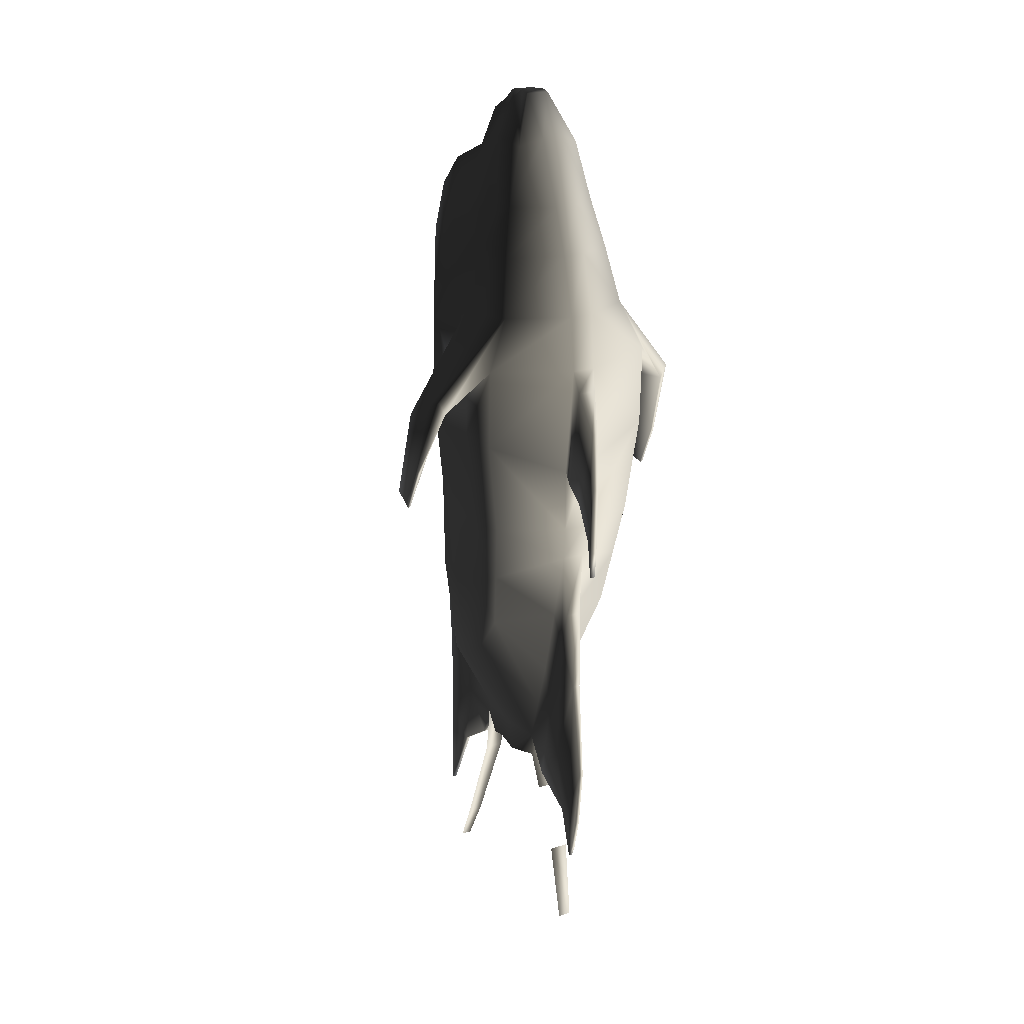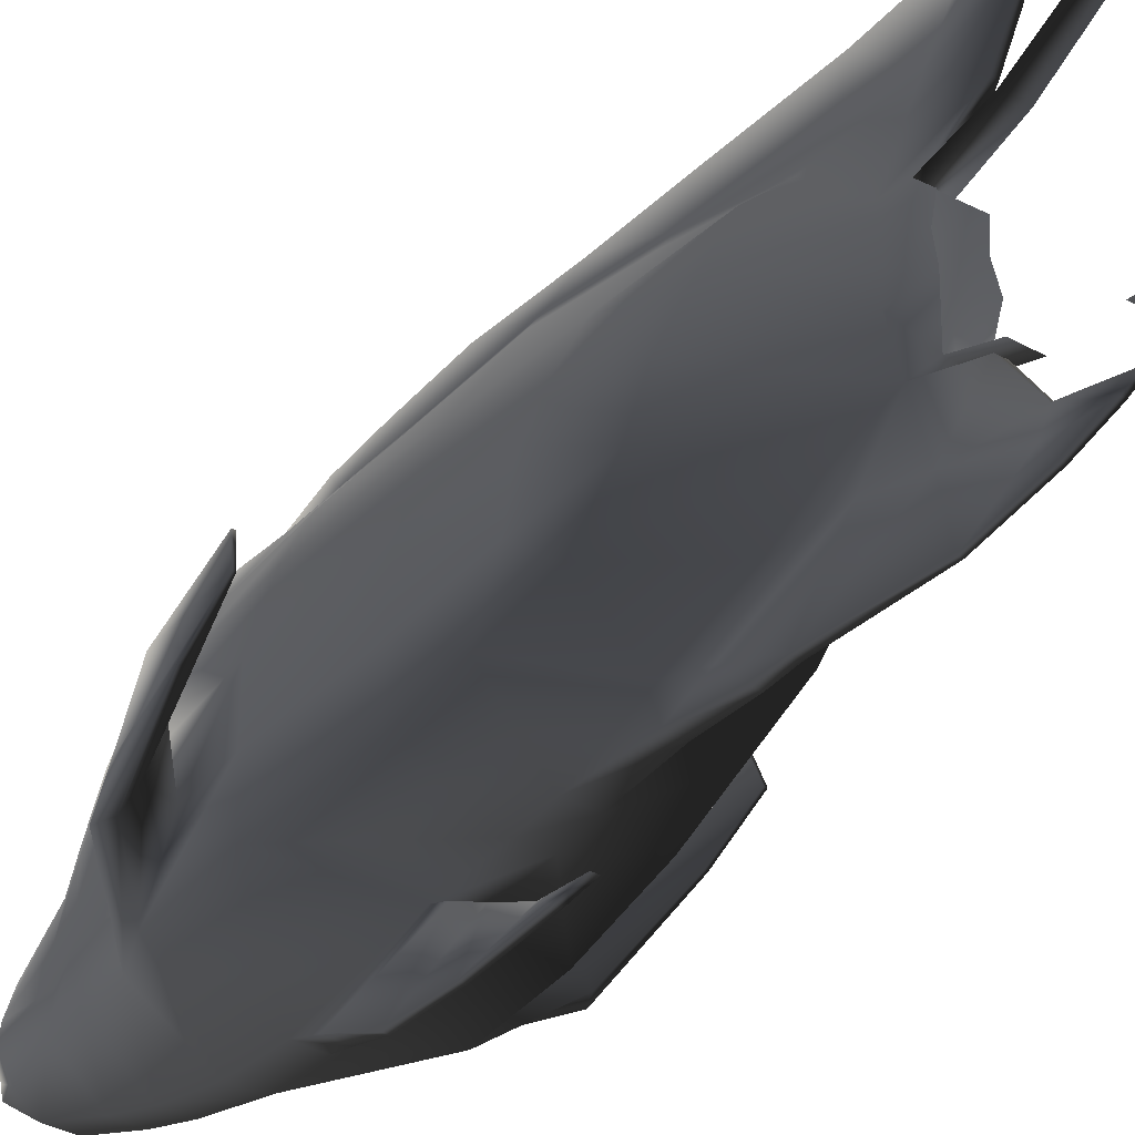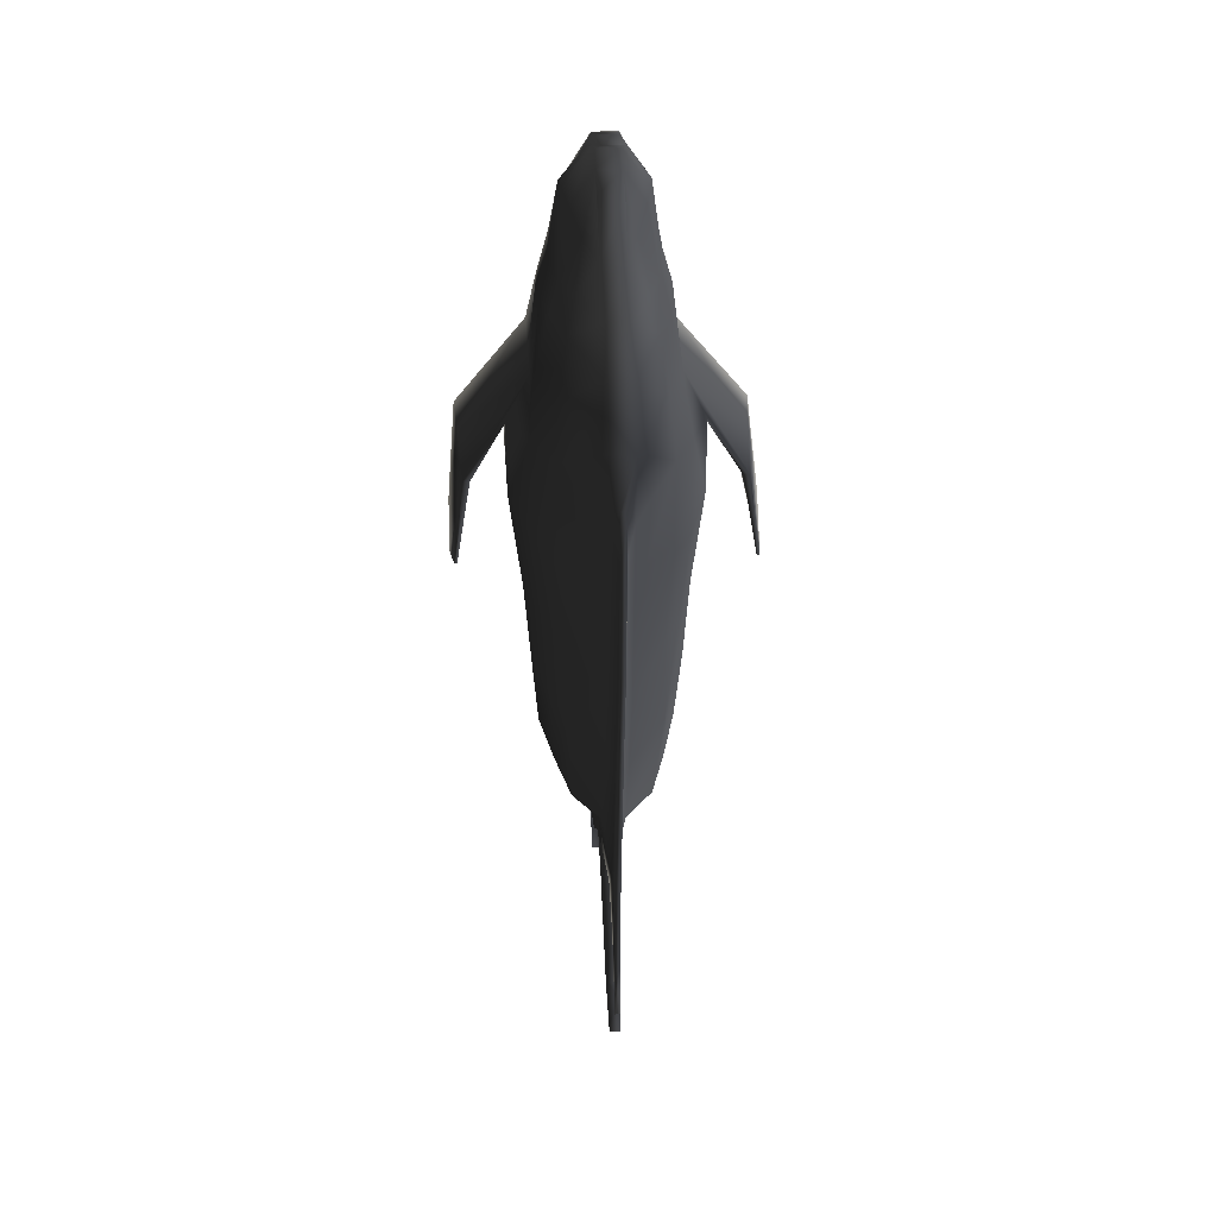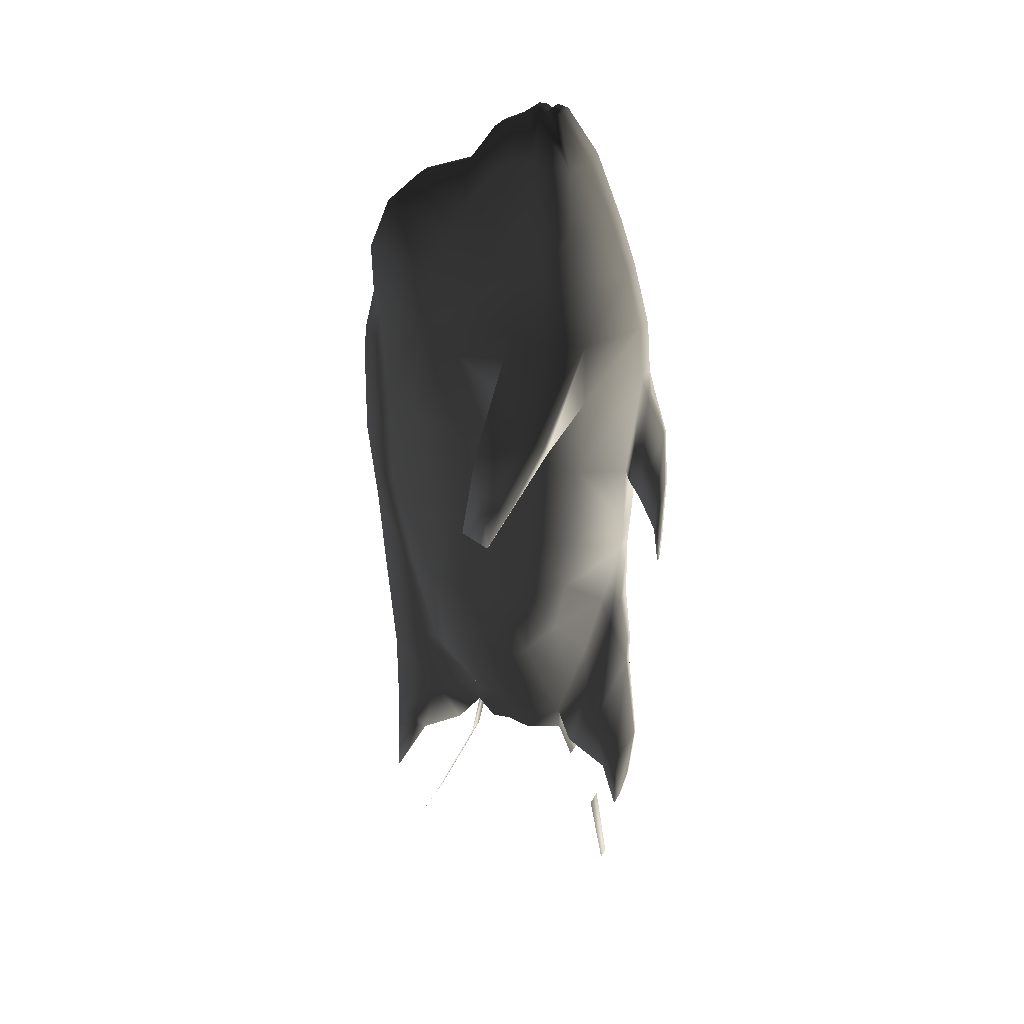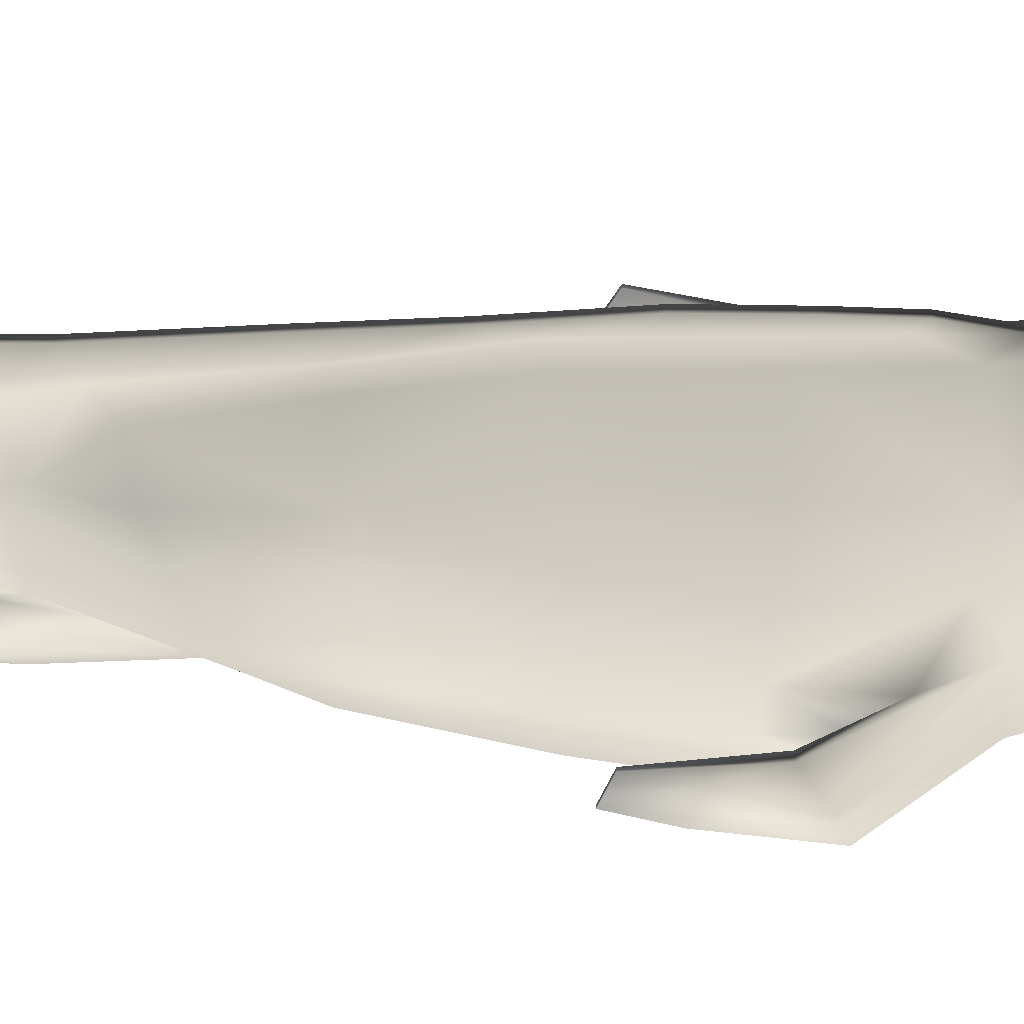
<metadata>
{"format":"obj","ext":"obj","renderer":"f3d","projection":"perspective","resolution":1024,"background":"white","views":[{"elev":19.4,"azim":-29.0,"up":"+Z"},{"elev":-37.7,"azim":143.4,"up":"+Y"},{"elev":40.2,"azim":175.3,"up":"+Z"},{"elev":29.7,"azim":-66.2,"up":"+Z"},{"elev":59.2,"azim":-90.0,"up":"+Y"}]}
</metadata>
<code>
g default
v 0.147 -0.9188 1.421
v 0.1514 -0.6831 0.8955
v 0.7586 -0.7714 2.118
v 0.1418 -1.127 2.199
v 0.819 -0.93 2.764
v 0.1365 -1.34 2.987
v 1.003 -1.163 4.462
v 0.9992 -1.202 5.344
v 0.1246 -1.54 5.291
v 0.1314 -1.379 4.065
v 0.7458 -1.092 5.9
v 0.6306 -0.9331 6.53
v 0.121 -1.313 6.553
v 0.1223 -1.488 5.898
v 0.1547 -0.5641 0.3638
v 0.7639 -0.3889 1.653
v 0.8244 -0.4255 2.513
v 1.008 -0.596 4.483
v 1.006 -0.6127 5.032
v 0.7503 -0.597 5.832
v 0.6595 -0.5317 6.618
v 0.2458 -0.1611 0.396
v 0.7682 -0.01222 1.425
v 0.8294 0.08193 2.39
v 1.013 -0.03737 4.477
v 1.009 -0.1395 5.297
v 0.7539 -0.1822 5.842
v 0.6365 -0.2956 6.652
v 0.2259 0.07786 0.3885
v 0.6197 0.4651 1.248
v 0.6643 0.5612 2.317
v 0.8011 0.68 4.518
v 0.7956 0.5888 5.585
v 0.7305 0.2946 6.175
v 0.5745 0.2062 6.75
v -0.1068 -0.9166 1.416
v -0.112 -1.124 2.193
v -0.7218 -0.7586 2.083
v -0.1025 -0.6809 0.8896
v -0.1174 -1.338 2.982
v -0.7906 -0.9162 2.726
v -0.1293 -1.538 5.285
v -0.9982 -1.185 5.298
v -0.994 -1.145 4.415
v -0.1225 -1.377 4.059
v -0.1329 -1.311 6.547
v -0.6356 -0.9222 6.5
v -0.7479 -1.079 5.865
v -0.1315 -1.486 5.892
v -0.7164 -0.3761 1.618
v -0.0991 -0.5619 0.3579
v -0.7852 -0.4117 2.476
v -0.9918 -0.5955 4.985
v -0.9892 -0.5788 4.436
v -0.6583 -0.5209 6.588
v -0.7434 -0.5842 5.797
v -0.7122 0.000509 1.391
v -0.1834 -0.1574 0.386
v -0.7803 0.09577 2.352
v -0.9889 -0.1223 5.25
v -0.9844 -0.02019 4.43
v -0.6297 -0.2847 6.622
v -0.7398 -0.1694 5.807
v -0.554 0.4752 1.221
v -0.1594 0.08117 0.3795
v -0.6064 0.5721 2.287
v -0.766 0.6023 5.549
v -0.7605 0.6934 4.481
v -0.5624 0.215 6.726
v -0.6783 0.3047 6.147
v 0.04702 -1.399 -0.8424
v 0.04441 -1.5 -0.448
v 0.002265 -1.499 -0.449
v 0.004869 -1.399 -0.8434
v 0.05687 -1.448 1.646
v -0.0278 -1.447 1.644
v -0.02863 -1.441 1.358
v 0.06034 -1.441 1.36
v 0.03647 -1.812 3.18
v -0.02722 -1.812 3.178
v -0.02566 -1.786 2.874
v 0.03803 -1.787 2.875
v 0.1207 -0.4833 8.234
v 0.1216 -0.3556 8.266
v -0.1322 -0.3534 8.26
v -0.1332 -0.4811 8.228
v 0.1948 -0.2762 8.187
v -0.2034 -0.274 8.181
v 0.1573 -0.2123 8.242
v -0.1652 -0.2101 8.236
v 0.1235 -0.1402 8.253
v -0.1303 -0.138 8.247
v 0.1333 0.6276 7.549
v -0.1206 0.6298 7.543
v -0.1256 0.286 8.005
v 0.1282 0.2838 8.011
v 0.05957 2.111 4.656
v 0.004158 2.112 4.655
v 0.001419 2.082 5.218
v 0.05683 2.082 5.219
v 0.07449 1.824 0.7201
v 0.07875 1.824 -0.2448
v 0.02334 1.825 -0.2461
v 0.01908 1.825 0.7188
v -0.003517 1.532 -2.099
v 0.1169 1.531 -2.097
v 0.1071 -1.195 -1.918
v -0.04215 -1.194 -1.921
v 0.04822 -1.335 -0.99
v 0.006077 -1.334 -0.991
v 0.3536 -0.7169 7.702
v 0.1196 -0.837 7.776
v 0.4321 -0.4676 7.767
v 0.4134 -0.2979 7.783
v 0.1256 0.03427 8.129
v 0.2519 0.2319 7.562
v -0.3653 -0.711 7.686
v -0.1342 -0.8349 7.77
v -0.4372 -0.4617 7.751
v -0.4131 -0.292 7.767
v -0.357 -0.04569 7.724
v 0.1398 1.266 7.312
v -0.114 1.268 7.306
v 0.5157 -0.7852 7.066
v 0.1202 -1.136 7.057
v 0.5465 -0.5307 6.974
v 0.5496 -0.2665 7.036
v 0.3616 0.5579 7.135
v -0.5229 -0.7762 7.042
v -0.1336 -1.134 7.051
v -0.5486 -0.5218 6.95
v -0.5457 -0.2576 7.012
v -0.4572 0.1422 7.059
v 0.1447 1.647 6.953
v -0.1092 1.649 6.947
v 0.1495 1.902 6.349
v 0.5521 0.9566 6.296
v 0.5815 1.085 5.672
v 0.1525 1.818 5.508
v 0.06312 2.122 3.873
v 0.007711 2.123 3.872
v 0.1557 -0.5825 0.1081
v 0.2181 -0.1542 0.0266
v -0.09813 -0.5803 0.1022
v -0.1524 -0.1511 0.01792
v -0.1356 0.1258 0.06575
v 0.02533 1.847 -0.6534
v 0.08074 1.847 -0.6521
v 0.08414 1.872 -1.37
v 0.02873 1.873 -1.372
v 0.207 0.4334 0.413
v 0.1931 0.3417 0.0353
v 0.165 0.5605 0.2223
v 0.1644 0.6132 0.4811
v 0.1455 -0.7437 -0.2901
v -0.08721 -0.7417 -0.2956
v 0.1462 0.6833 -0.362
v -0.06265 0.6851 -0.3669
v -0.08879 0.5627 0.2163
v 0.1357 -1.038 -1.02
v -0.07597 -1.036 -1.025
v -0.02992 1.25 -1.581
v 0.1339 1.248 -1.577
v 0.1667 1.174 1.045
v 0.4705 0.8707 1.108
v 0.1645 1.484 2.14
v 0.4985 0.9639 2.259
v 0.1565 1.759 4.484
v 0.5871 1.153 4.535
v 0.4369 0.704 6.823
v -0.3966 0.8781 1.088
v -0.08715 1.176 1.039
v -0.08948 0.6154 0.4751
v -0.1346 0.4364 0.405
v -0.5386 1.163 4.509
v -0.09731 1.761 4.478
v -0.09209 1.731 3.239
v -0.4698 1.066 3.387
v -0.5442 1.095 5.645
v -0.1013 1.82 5.502
v -0.416 0.7106 6.805
v -0.3461 0.5635 7.12
v -0.1283 0.03646 8.123
v 0.3605 -0.05069 7.738
v -0.2461 0.236 7.551
v 0.4654 0.135 7.079
v -0.1043 1.904 6.343
v -0.4878 0.9641 6.276
v -0.119 0.3444 0.02798
v 0.2057 0.1228 0.07375
v 0.07196 1.27 0.2112
v 0.07057 1.436 0.8499
v 0.07082 0.905 -0.2412
v 0.01541 0.9055 -0.2425
v 0.01655 1.27 0.2099
v 0.01516 1.436 0.8486
v -0.08932 1.486 2.134
v 0.01152 1.636 2.061
v 0.000614 1.936 5.115
v 0.003802 1.914 4.351
v -0.002054 1.944 5.735
v 0.05335 1.944 5.737
v 0.05602 1.936 5.117
v 0.05921 1.914 4.352
v 0.1617 1.729 3.244
v 0.06397 1.885 3.219
v 0.06653 2.005 2.872
v 0.0769 1.438 -0.5776
v 0.02149 1.438 -0.5788
v 0.01459 1.933 1.945
v 0.01112 2.005 2.871
v 0.1345 -1.373 3.36
v 0.8794 -1.089 3.409
v 0.8845 -0.5178 3.369
v 0.8892 0.01299 3.338
v 0.5266 1.057 3.41
v 0.7089 0.6572 3.386
v -0.1193 -1.371 3.354
v -0.8595 -1.074 3.369
v -0.8544 -0.5029 3.328
v -0.8497 0.02795 3.297
v -0.6587 0.669 3.354
v 0.07 1.932 1.947
v -0.501 0.9719 2.238
v 0.008561 1.885 3.217
v 0.06693 1.635 2.063
v 0.1084 -0.9352 0.8037
v 0.1013 -1.234 1.835
v 0.0983 -1.359 2.259
v -0.0731 -1.357 2.255
v -0.07015 -1.232 1.831
v -0.06302 -0.9337 0.7996
v -0.02072 -1.064 0.302
v -0.01558 -0.6901 -0.1327
v 0.07338 -0.6908 -0.1307
v 0.06825 -1.064 0.3041
v -0.001402 -1.576 0.2315
v 0.04075 -1.576 0.2325
v 0.003256 -1.321 -0.3265
v 0.005116 -1.159 -0.4324
v 0.04726 -1.16 -0.4314
v 0.0454 -1.321 -0.3255
v -0.09881 -1.429 3.904
v -0.1055 -1.618 5.041
v 0.1082 -1.431 3.909
v 0.1016 -1.62 5.046
v -0.02704 -1.521 3.702
v -0.0334 -1.8 4.6
v 0.03665 -1.522 3.703
v 0.03029 -1.8 4.602
v -0.02704 -1.729 3.3
v -0.03086 -1.839 3.948
v 0.03665 -1.729 3.301
v 0.03283 -1.84 3.949
v -1.292 -0.6401 4.822
v -1.428 -0.9167 4.807
v -1.47 -0.5939 4.837
v -1.502 -0.9208 4.954
v -1.362 -0.0476 4.592
v -1.435 -0.04195 4.599
v -1.575 -0.2629 3.538
v -1.603 -0.2627 3.537
v -1.553 0.07601 3.637
v -1.525 0.07579 3.638
v -1.592 -0.5215 4.028
v -1.564 -0.5217 4.029
v 1.302 -0.6624 4.883
v 1.433 -0.9413 4.874
v 1.505 -0.9466 5.025
v 1.48 -0.6192 4.906
v 1.456 -0.06681 4.667
v 1.383 -0.07121 4.657
v 1.603 -0.2902 3.612
v 1.557 0.04929 3.71
v 1.585 0.04902 3.711
v 1.631 -0.2905 3.613
v 1.582 -0.5488 4.103
v 1.61 -0.549 4.103
g polySurface2 TropicalFish09:TropicalFish09
f 1 2 3 4
f 4 3 5 6
f 7 8 9 10
f 11 12 13 14
f 2 15 16 3
f 3 16 17 5
f 18 19 8 7
f 20 21 12 11
f 15 22 23 16
f 16 23 24 17
f 25 26 19 18
f 27 28 21 20
f 22 29 30 23
f 23 30 31 24
f 25 32 33 26
f 34 35 28 27
f 36 37 38 39
f 37 40 41 38
f 42 43 44 45
f 46 47 48 49
f 39 38 50 51
f 38 41 52 50
f 43 53 54 44
f 47 55 56 48
f 51 50 57 58
f 50 52 59 57
f 53 60 61 54
f 55 62 63 56
f 58 57 64 65
f 57 59 66 64
f 61 60 67 68
f 62 69 70 63
f 71 72 73 74
f 75 76 77 78
f 79 80 81 82
f 13 46 49 14
f 83 84 85 86
f 84 87 88 85
f 87 89 90 88
f 91 92 90 89
f 93 94 95 96
f 97 98 99 100
f 101 102 103 104
f 109 71 74 110
f 111 84 83 112
f 87 84 111 113
f 114 89 87 113
f 115 116 93 96
f 86 85 117 118
f 117 85 88 119
f 88 90 120 119
f 120 90 92 121
f 83 86 118 112
f 122 123 94 93
f 124 111 112 125
f 113 111 124 126
f 114 113 126 127
f 93 116 128 122
f 118 117 129 130
f 129 117 119 131
f 131 119 120 132
f 120 121 133 132
f 112 118 130 125
f 134 135 123 122
f 8 11 14 9
f 136 137 138 139
f 49 48 43 42
f 14 49 42 9
f 140 141 98 97
f 22 15 142 143
f 15 51 144 142
f 51 58 145 144
f 65 146 145 58
f 147 148 149 150
f 151 152 153 154
f 144 156 155 142
f 153 157 158 159
f 160 161 108 107
f 162 163 106 105
f 154 164 165 151
f 164 166 167 165
f 168 139 138 169
f 137 136 134 170
f 171 172 173 174
f 175 176 177 178
f 179 180 176 175
f 123 135 181 182
f 96 95 183 115
f 115 91 184 116
f 94 185 183 95
f 116 184 186 128
f 94 123 182 185
f 34 33 138 137
f 187 180 179 188
f 174 173 159 189
f 151 29 190 152
f 164 154 191 192
f 154 153 193 191
f 153 159 194 193
f 159 173 195 194
f 173 172 196 195
f 172 197 198 196
f 176 180 199 200
f 180 187 201 199
f 187 136 202 201
f 202 136 139 203
f 139 168 204 203
f 205 206 204 168
f 203 204 140 97
f 206 207 140 204
f 101 192 191 102
f 191 193 208 102
f 193 194 209 208
f 209 194 195 103
f 195 196 104 103
f 196 198 210 104
f 200 199 98 141
f 141 140 207 211
f 7 10 212 213
f 18 7 213 214
f 215 25 18 214
f 216 169 32 217
f 218 45 44 219
f 219 44 54 220
f 54 61 221 220
f 221 61 68 222
f 10 45 218 212
f 223 210 211 207
f 205 168 169 216
f 177 197 224 178
f 177 176 200 225
f 166 226 206 205
f 226 223 207 206
f 225 200 141 211
f 199 201 99 98
f 201 202 100 99
f 100 202 203 97
f 151 165 30 29
f 30 165 167 31
f 169 138 33 32
f 137 170 35 34
f 64 171 174 65
f 222 178 224 66
f 67 179 175 68
f 133 182 181 69
f 115 183 92 91
f 183 185 121 92
f 185 182 133 121
f 70 188 179 67
f 174 189 146 65
f 91 89 114 184
f 114 127 186 184
f 29 22 143 190
f 32 25 215 217
f 68 175 178 222
f 12 124 125 13
f 21 126 124 12
f 28 127 126 21
f 35 186 127 28
f 130 129 47 46
f 129 131 55 47
f 131 132 62 55
f 132 133 69 62
f 125 130 46 13
f 136 187 135 134
f 122 128 170 134
f 135 187 188 181
f 170 128 186 35
f 188 70 69 181
f 213 212 6 5
f 214 213 5 17
f 215 214 17 24
f 31 217 215 24
f 40 218 219 41
f 41 219 220 52
f 52 220 221 59
f 221 222 66 59
f 212 218 40 6
f 205 216 167 166
f 197 177 225 198
f 198 225 211 210
f 101 104 210 223
f 172 171 224 197
f 164 192 226 166
f 192 101 223 226
f 167 216 217 31
f 224 171 64 66
f 163 162 158 157
f 2 1 227 15
f 1 4 228 227
f 4 6 229 228
f 6 40 230 229
f 40 37 231 230
f 37 36 232 231
f 36 39 51 232
f 228 229 75 78
f 229 230 76 75
f 230 231 77 76
f 231 232 233 77
f 232 51 234 233
f 51 15 235 234
f 15 227 236 235
f 227 228 78 236
f 78 77 237 238
f 77 233 239 237
f 233 234 240 239
f 234 235 241 240
f 241 235 236 242
f 236 78 238 242
f 42 45 243 244
f 45 10 245 243
f 10 9 246 245
f 9 42 244 246
f 244 243 247 248
f 243 245 249 247
f 245 246 250 249
f 246 244 248 250
f 248 247 251 252
f 247 249 253 251
f 249 250 254 253
f 250 248 252 254
f 80 252 251 81
f 251 253 82 81
f 253 254 79 82
f 254 252 80 79
f 102 208 149 148
f 208 209 150 149
f 209 103 147 150
f 103 102 148 147
f 238 237 73 72
f 237 239 74 73
f 239 240 110 74
f 240 241 109 110
f 241 242 71 109
f 242 238 72 71
f 255 53 43 256
f 48 56 257 258
f 256 43 48 258
f 60 259 260 63
f 261 262 263 264
f 259 255 261 264
f 256 258 265 266
f 257 262 265 258
f 260 259 264 263
f 259 60 53 255
f 63 260 257 56
f 266 265 262 261
f 255 256 266 261
f 260 263 262 257
f 33 34 27 26
f 63 70 67 60
f 267 268 8 19
f 11 269 270 20
f 268 269 11 8
f 26 27 271 272
f 273 274 275 276
f 272 274 273 267
f 268 277 278 269
f 270 269 278 276
f 271 275 274 272
f 272 267 19 26
f 27 20 270 271
f 277 273 276 278
f 267 273 277 268
f 271 270 276 275

</code>
